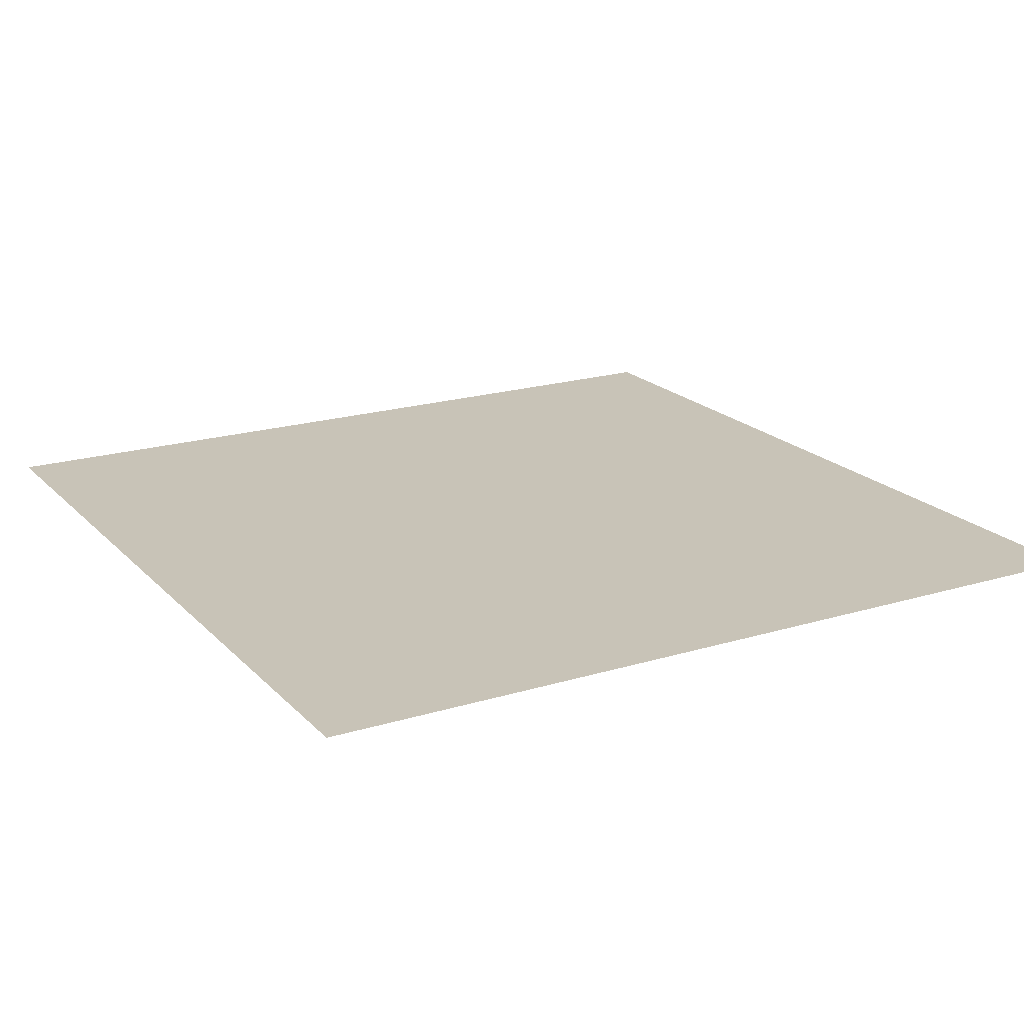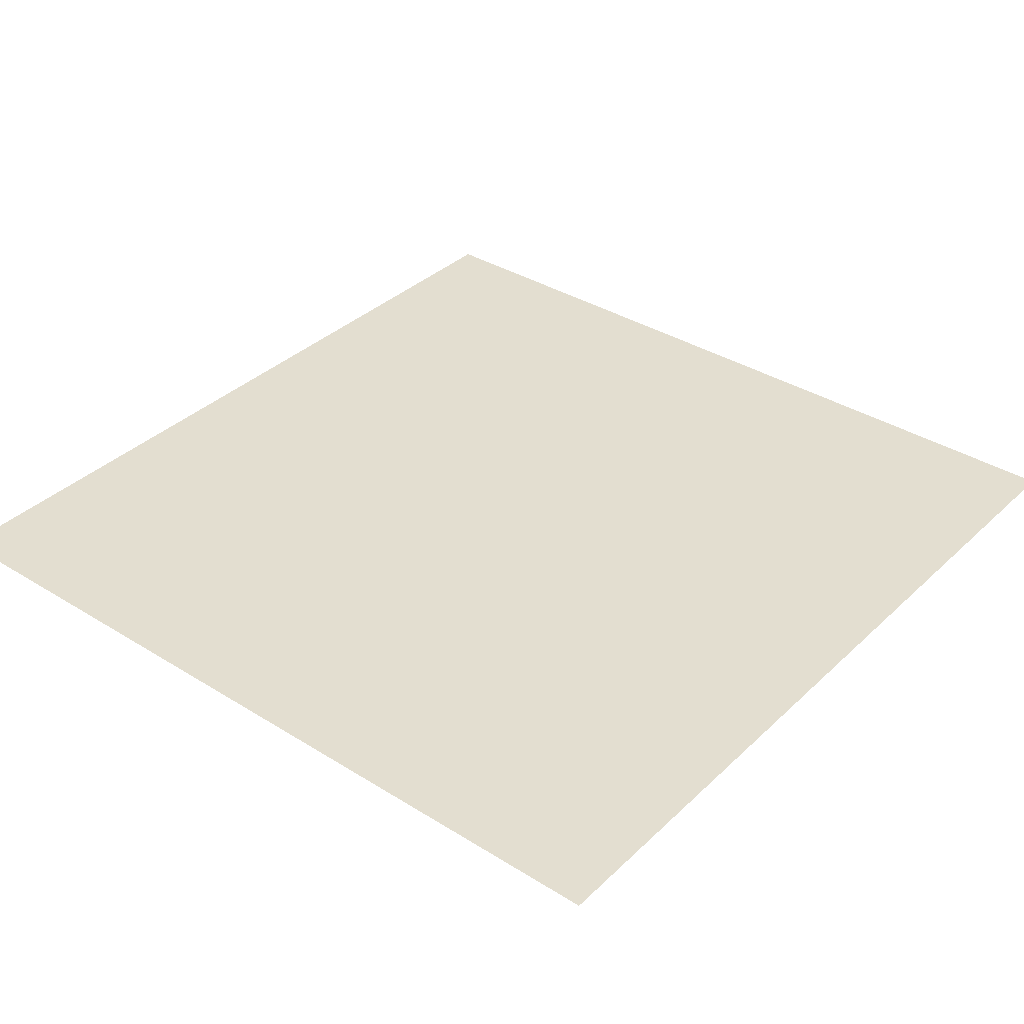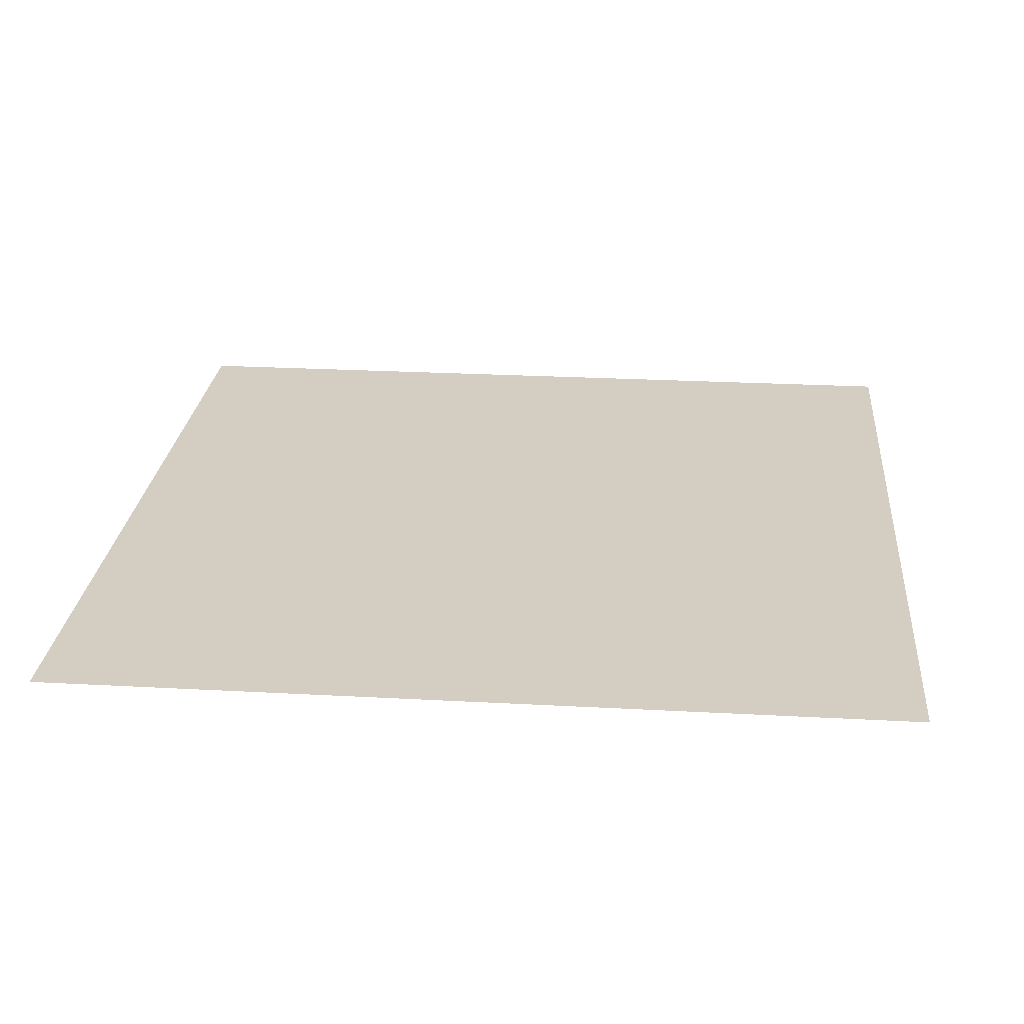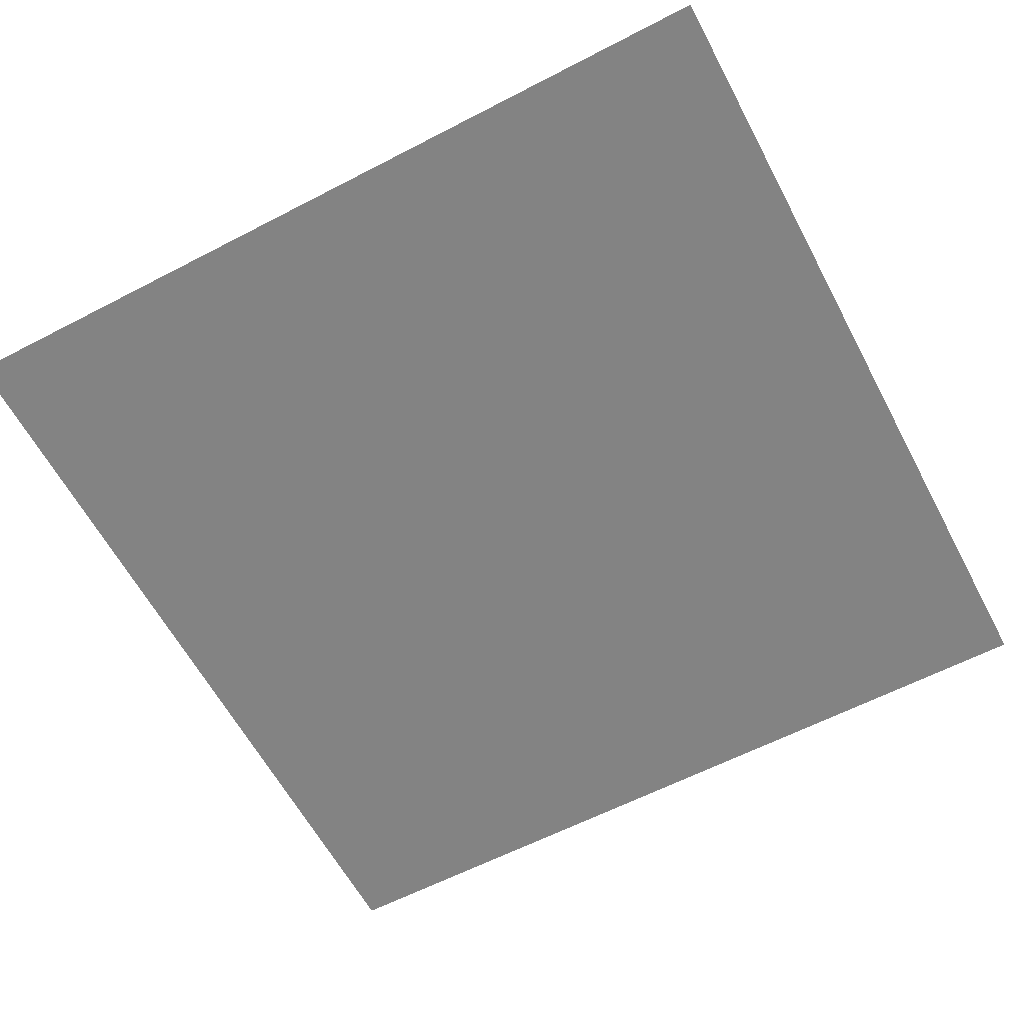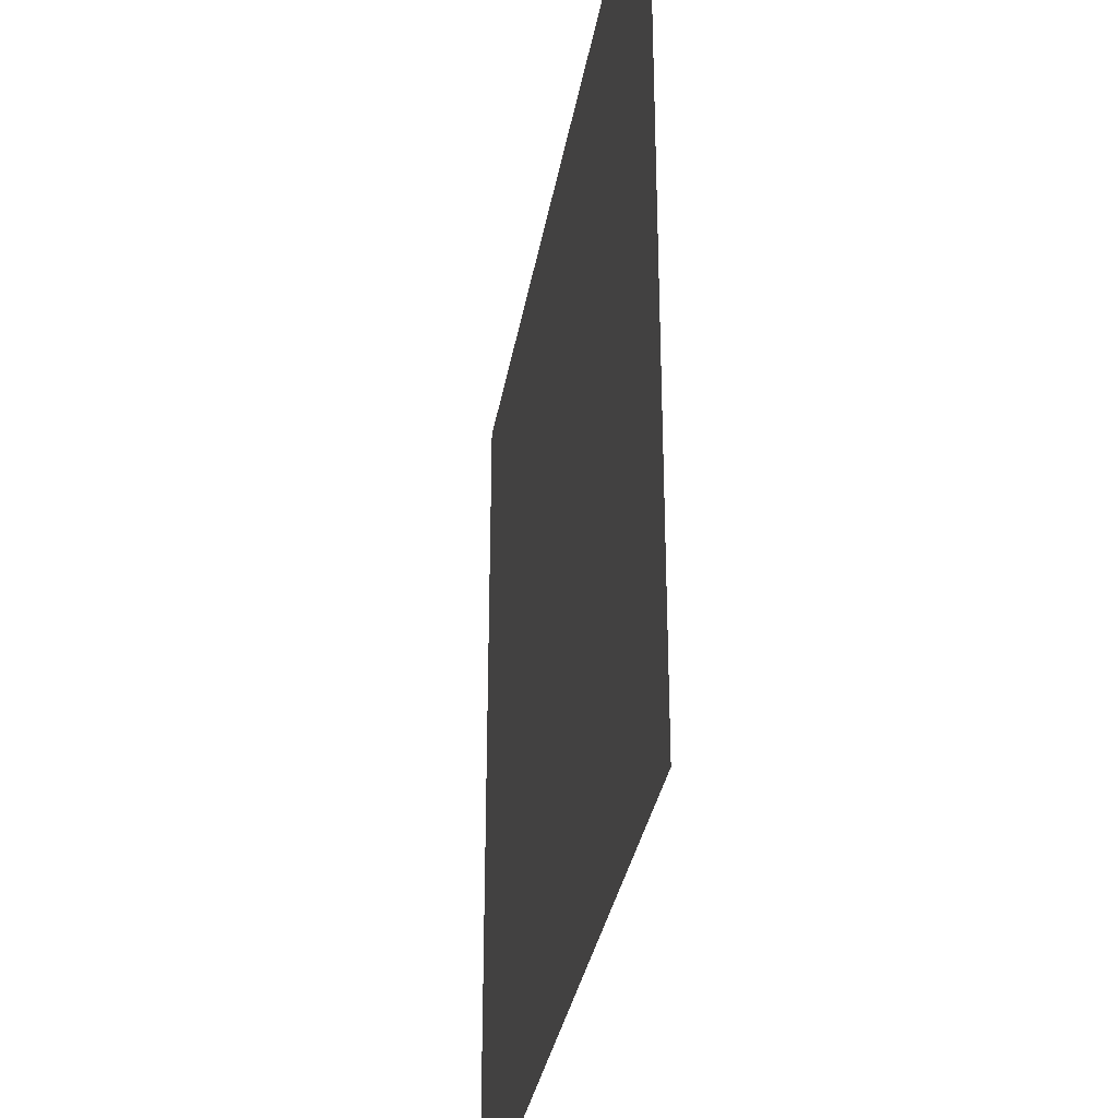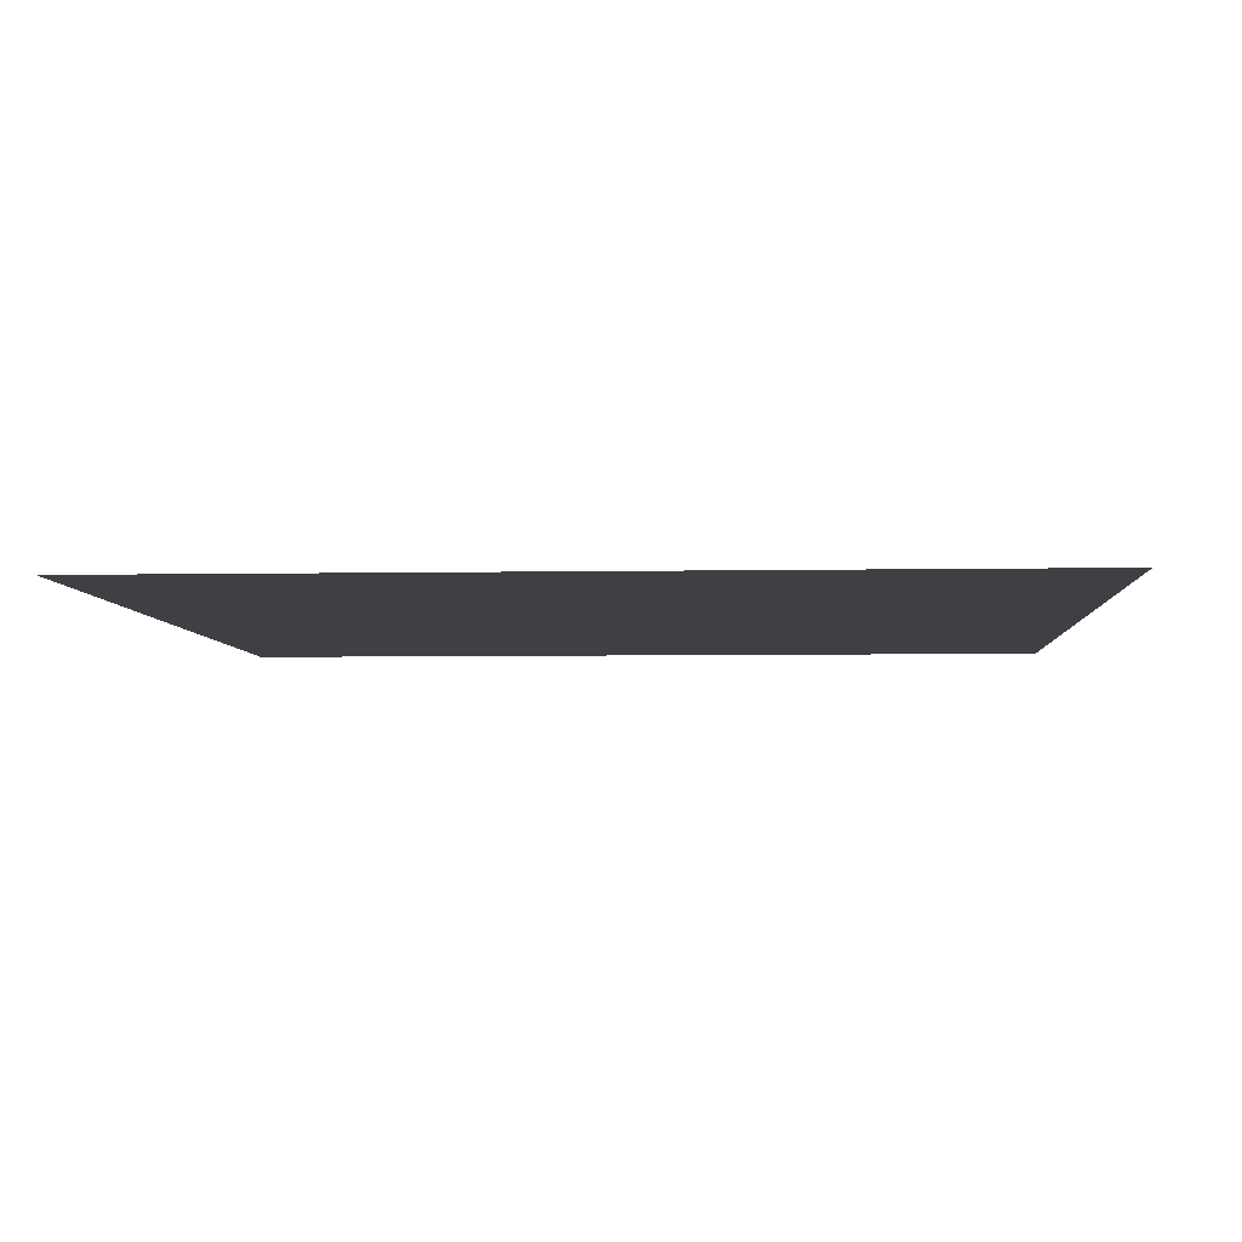
<metadata>
{"format":"obj","ext":"obj","renderer":"f3d","projection":"perspective","resolution":1024,"background":"white","views":[{"elev":19.6,"azim":-29.6,"up":"+Z"},{"elev":35.9,"azim":39.3,"up":"+Z"},{"elev":24.9,"azim":-84.9,"up":"+Z"},{"elev":-61.0,"azim":117.9,"up":"+Z"},{"elev":-32.8,"azim":-99.5,"up":"+Y"},{"elev":-5.1,"azim":-176.5,"up":"+Z"}]}
</metadata>
<code>
g multiple_triangles
v 0 0 0
v 1 0 0
v 0 1 0
v 1 1 0
f 1 2 3
f 2 4 3

</code>
